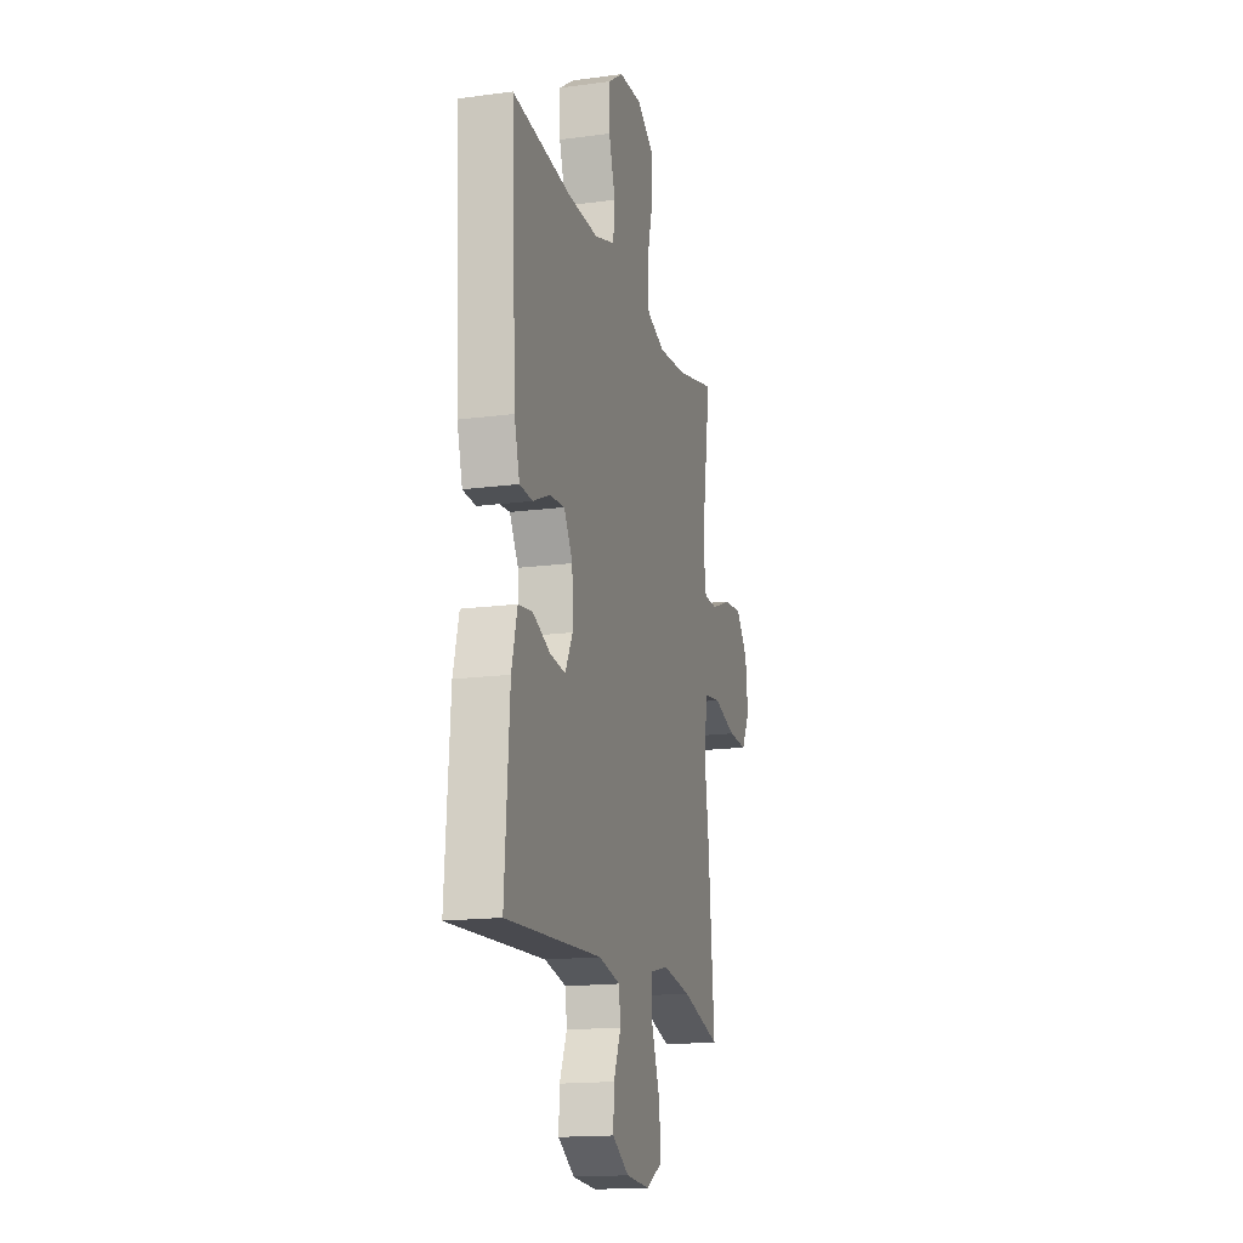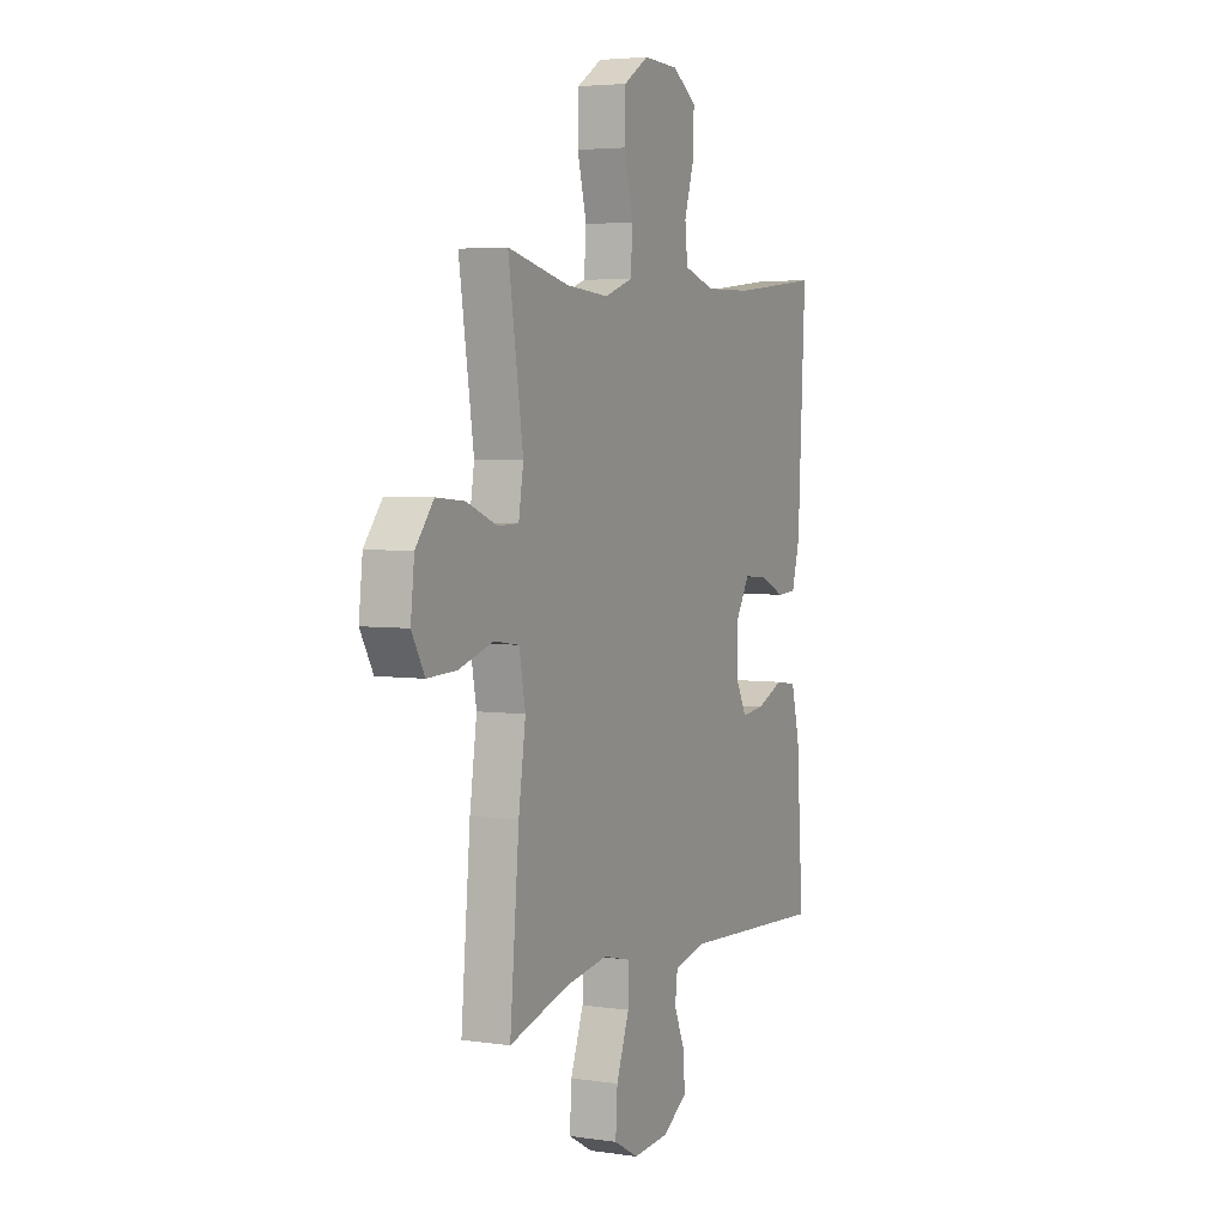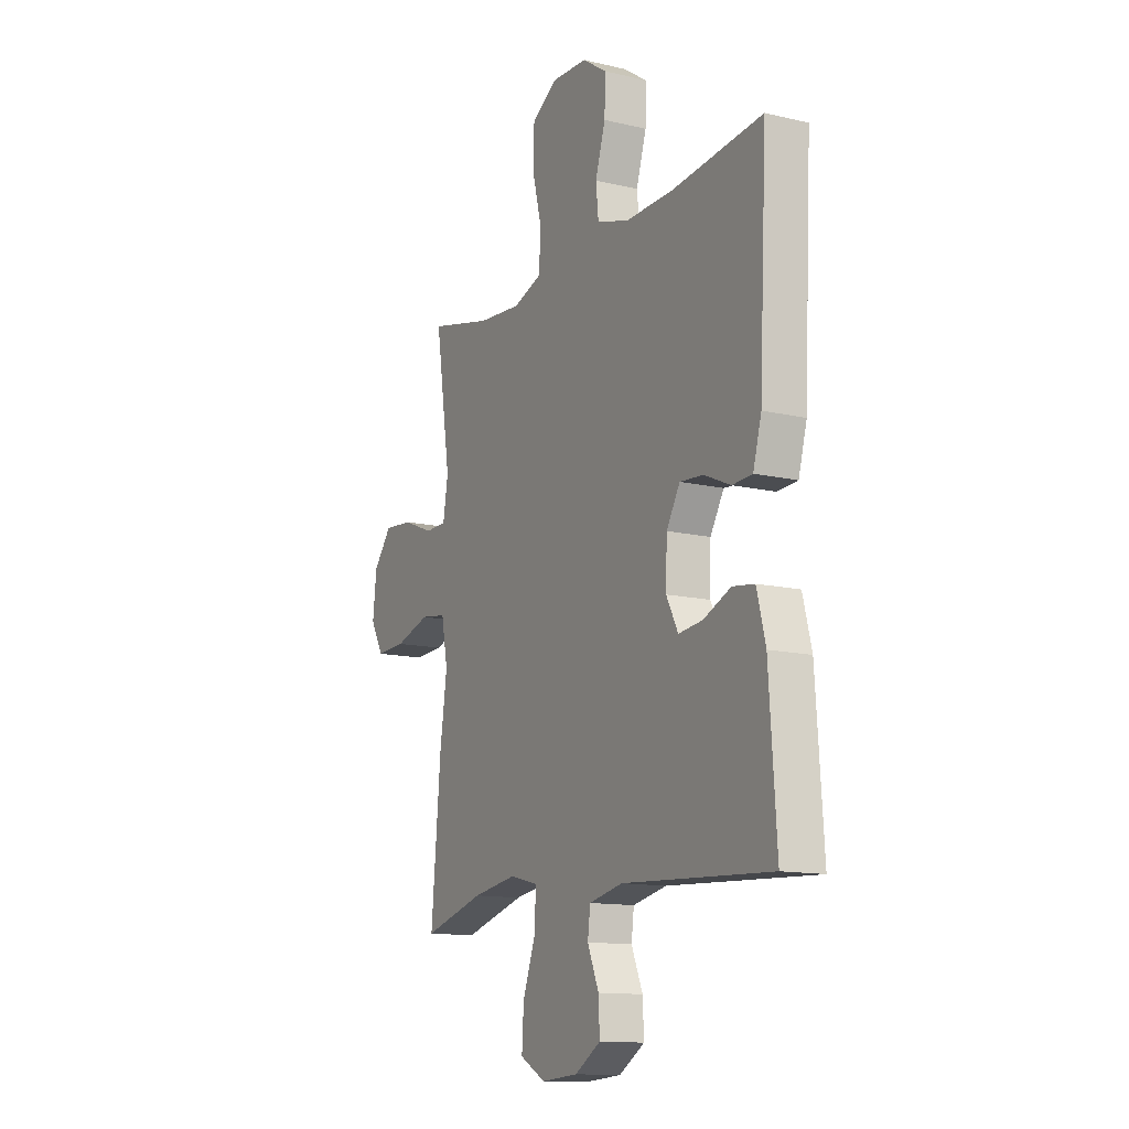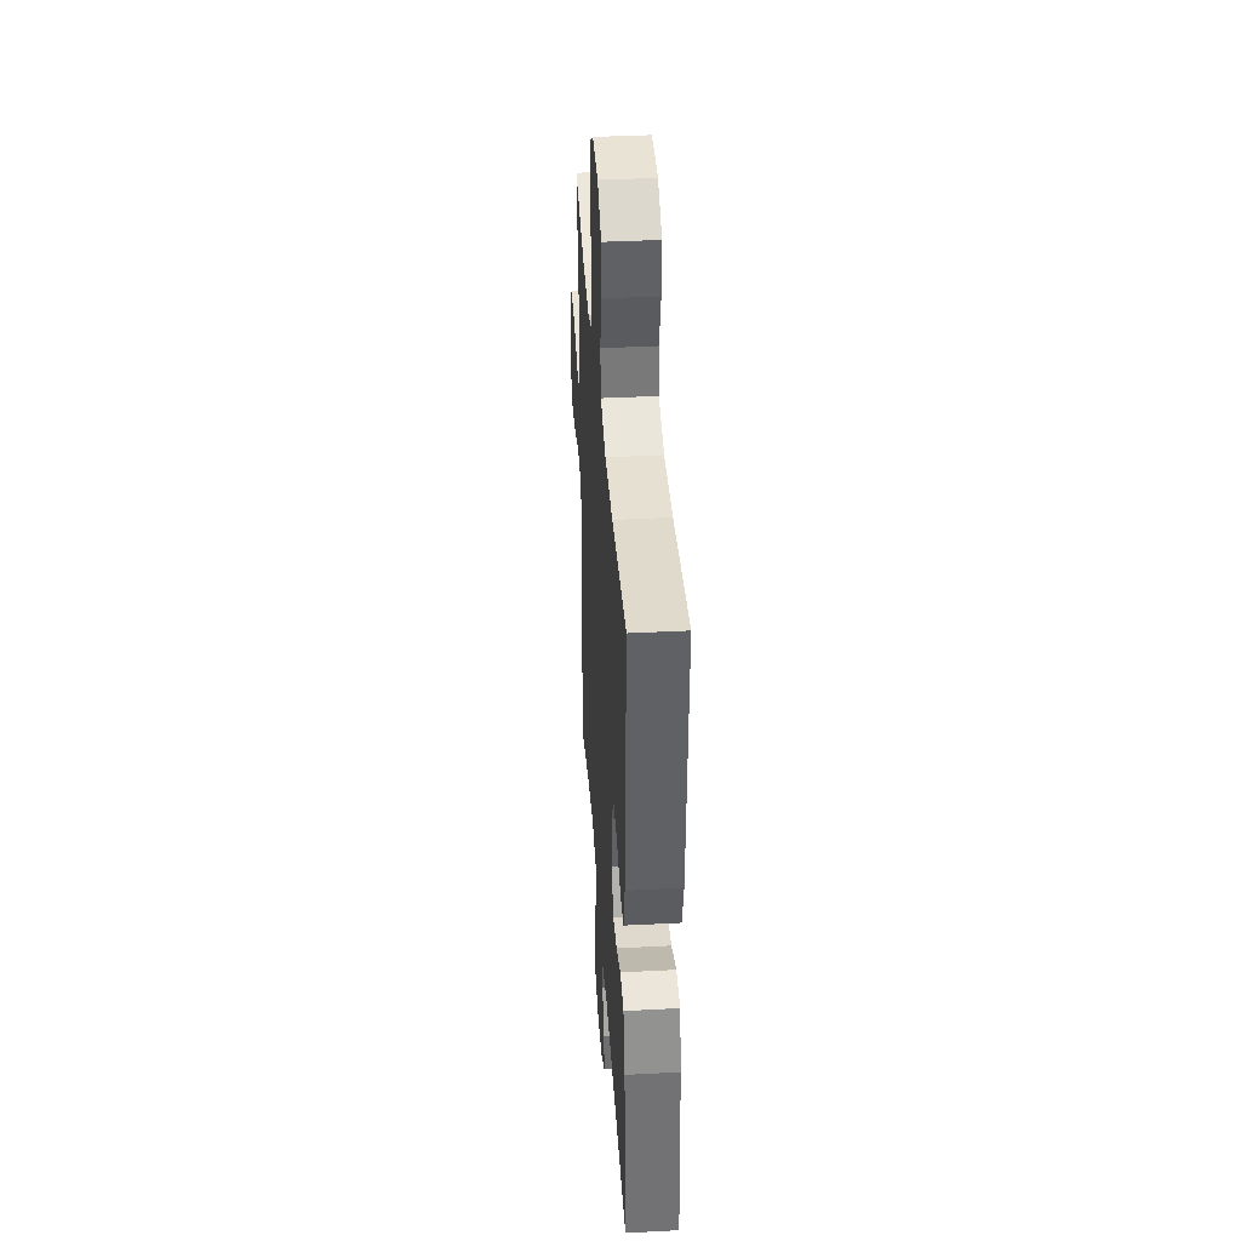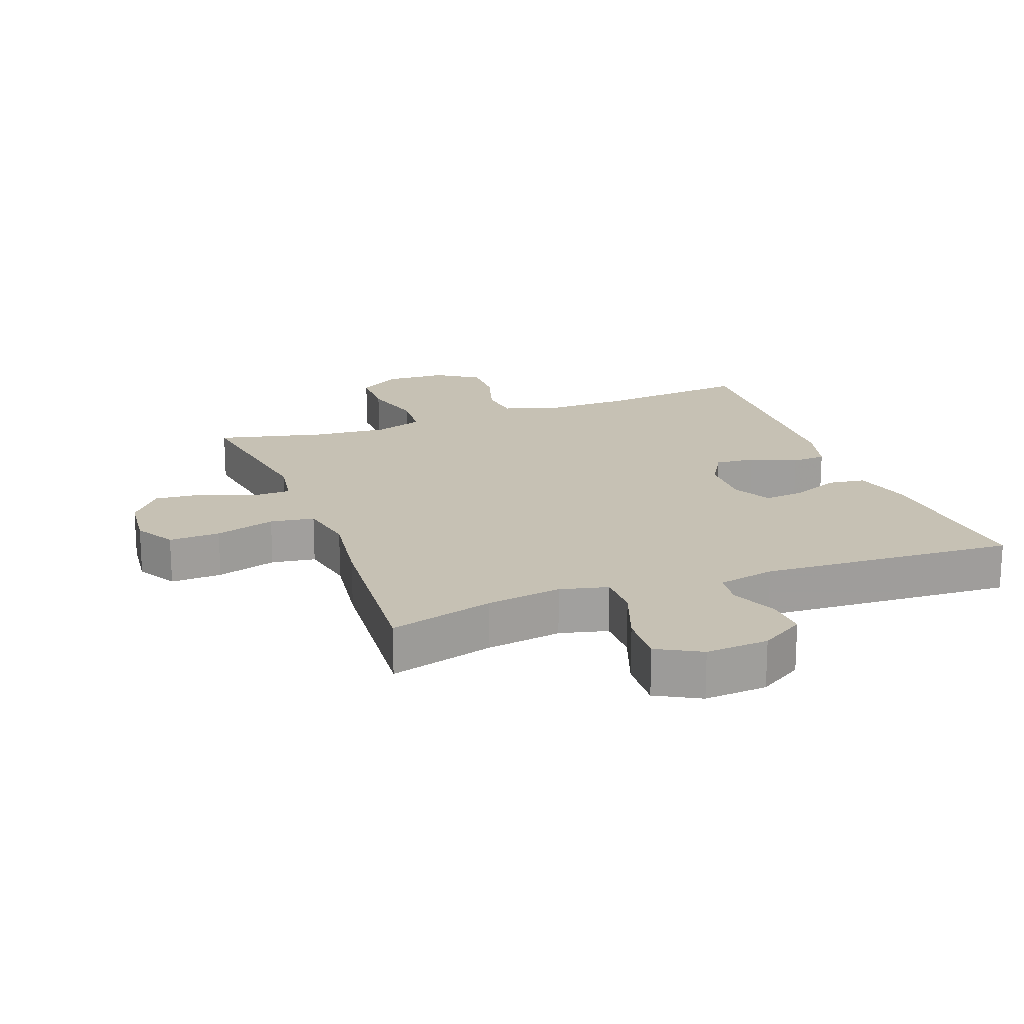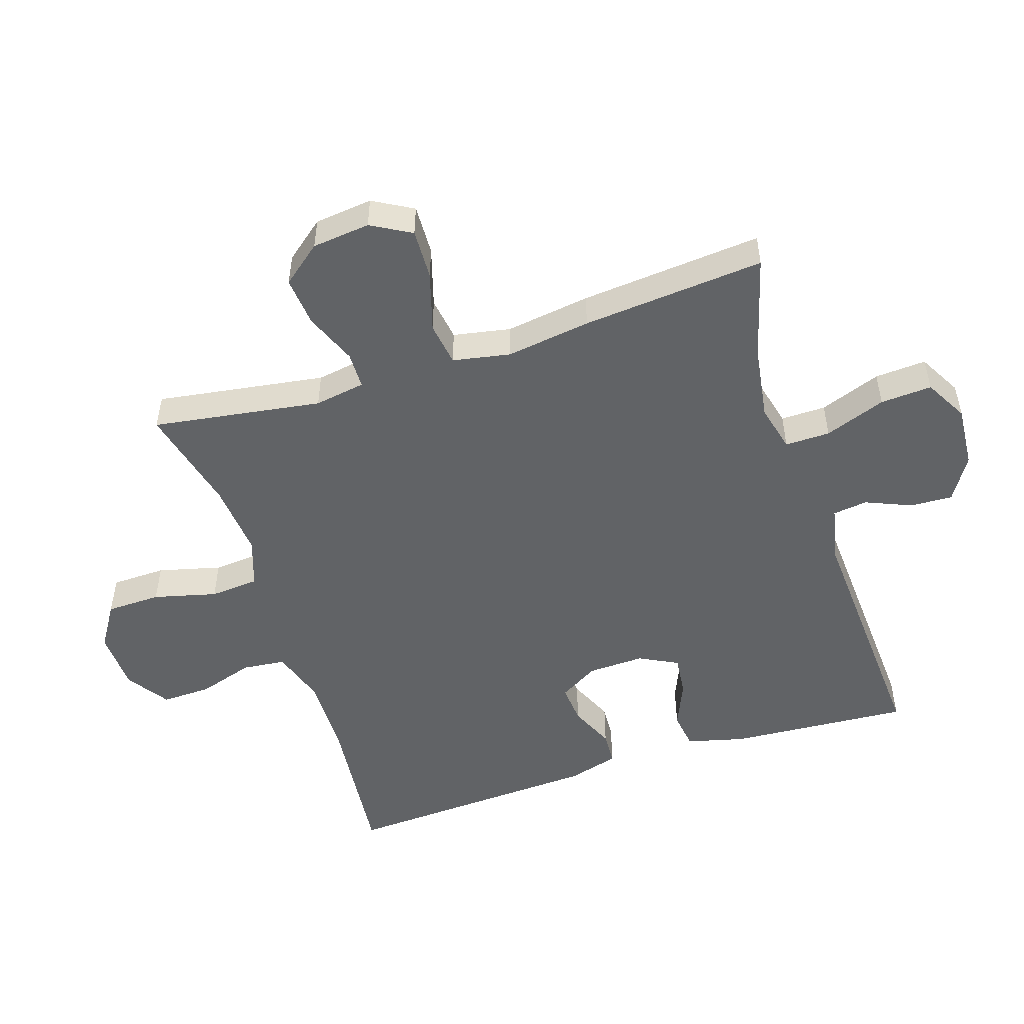
<metadata>
{"format":"obj","ext":"obj","renderer":"f3d","projection":"perspective","resolution":1024,"background":"white","views":[{"elev":-16.6,"azim":-74.8,"up":"+Z"},{"elev":4.3,"azim":115.4,"up":"+Z"},{"elev":-13.2,"azim":-118.2,"up":"+Z"},{"elev":38.5,"azim":-93.8,"up":"+Z"},{"elev":18.6,"azim":159.4,"up":"+Y"},{"elev":-50.8,"azim":108.0,"up":"+Y"}]}
</metadata>
<code>
v 0.5 0.07 -0.5
v 0.339 0.07 -0.455
v 0.222 0.07 -0.437
v 0.148 0.07 -0.455
v 0.149 0.07 -0.525
v 0.184 0.07 -0.62
v 0.189 0.07 -0.7
v 0.122 0.07 -0.737
v 0.025 0.07 -0.73
v -0.043 0.07 -0.688
v -0.04 0.07 -0.622
v -0.01 0.07 -0.551
v -0.017 0.07 -0.497
v -0.106 0.07 -0.478
v -0.5 0.07 -0.5
v -0.481 0.07 -0.219
v -0.458 0.07 -0.129
v -0.4 0.07 -0.121
v -0.327 0.07 -0.152
v -0.264 0.07 -0.159
v -0.233 0.07 -0.099
v -0.236 0.07 -0.011
v -0.272 0.07 0.05
v -0.334 0.07 0.045
v -0.404 0.07 0.014
v -0.457 0.07 0.017
v -0.479 0.07 0.096
v -0.5 0.07 0.5
v -0.26 0.07 0.475
v -0.132 0.07 0.473
v -0.047 0.07 0.5
v -0.04 0.07 0.567
v -0.067 0.07 0.653
v -0.069 0.07 0.73
v -0.004 0.07 0.774
v 0.091 0.07 0.778
v 0.159 0.07 0.735
v 0.161 0.07 0.65
v 0.136 0.07 0.552
v 0.142 0.07 0.476
v 0.218 0.07 0.45
v 0.334 0.07 0.46
v 0.5 0.07 0.5
v 0.46 0.07 0.237
v 0.473 0.07 0.158
v 0.53 0.07 0.157
v 0.612 0.07 0.19
v 0.689 0.07 0.197
v 0.738 0.07 0.136
v 0.748 0.07 0.046
v 0.713 0.07 -0.016
v 0.634 0.07 -0.013
v 0.541 0.07 0.015
v 0.473 0.07 0.005
v 0.456 0.07 -0.084
v 0.475 0.07 -0.216
v 0.5 0 -0.5
v 0.339 0 -0.455
v 0.222 0 -0.437
v 0.148 0 -0.455
v 0.149 0 -0.525
v 0.184 0 -0.62
v 0.189 0 -0.7
v 0.122 0 -0.737
v 0.025 0 -0.73
v -0.043 0 -0.688
v -0.04 0 -0.622
v -0.01 0 -0.551
v -0.017 0 -0.497
v -0.106 0 -0.478
v -0.5 0 -0.5
v -0.481 0 -0.219
v -0.458 0 -0.129
v -0.4 0 -0.121
v -0.327 0 -0.152
v -0.264 0 -0.159
v -0.233 0 -0.099
v -0.236 0 -0.011
v -0.272 0 0.05
v -0.334 0 0.045
v -0.404 0 0.014
v -0.457 0 0.017
v -0.479 0 0.096
v -0.5 0 0.5
v -0.26 0 0.475
v -0.132 0 0.473
v -0.047 0 0.5
v -0.04 0 0.567
v -0.067 0 0.653
v -0.069 0 0.73
v -0.004 0 0.774
v 0.091 0 0.778
v 0.159 0 0.735
v 0.161 0 0.65
v 0.136 0 0.552
v 0.142 0 0.476
v 0.218 0 0.45
v 0.334 0 0.46
v 0.5 0 0.5
v 0.46 0 0.237
v 0.473 0 0.158
v 0.53 0 0.157
v 0.612 0 0.19
v 0.689 0 0.197
v 0.738 0 0.136
v 0.748 0 0.046
v 0.713 0 -0.016
v 0.634 0 -0.013
v 0.541 0 0.015
v 0.473 0 0.005
v 0.456 0 -0.084
v 0.475 0 -0.216
f 55 56 1 2
f 54 55 2 3
f 50 51 52 53
f 50 53 54
f 49 50 54
f 46 47 48 49
f 45 46 49 54
f 44 45 54 3
f 42 43 44 3
f 36 37 38 39
f 36 39 40
f 35 36 40
f 32 33 34 35
f 31 32 35 40
f 30 31 40 41
f 26 27 28 29
f 24 25 26 29
f 23 24 29 30
f 22 23 30 41
f 16 17 18 19
f 14 15 16 19
f 13 14 19 20
f 9 10 11 12
f 9 12 13
f 8 9 13
f 5 6 7 8
f 4 5 8 13
f 41 42 3 4
f 21 22 41 4
f 4 13 20 21
f 58 57 112 111
f 59 58 111 110
f 109 108 107 106
f 110 109 106
f 110 106 105
f 105 104 103 102
f 110 105 102 101
f 59 110 101 100
f 59 100 99 98
f 95 94 93 92
f 96 95 92
f 96 92 91
f 91 90 89 88
f 96 91 88 87
f 97 96 87 86
f 85 84 83 82
f 85 82 81 80
f 86 85 80 79
f 97 86 79 78
f 75 74 73 72
f 75 72 71 70
f 76 75 70 69
f 68 67 66 65
f 69 68 65
f 69 65 64
f 64 63 62 61
f 69 64 61 60
f 60 59 98 97
f 60 97 78 77
f 77 76 69 60
f 1 57 58 2
f 2 58 59 3
f 3 59 60 4
f 4 60 61 5
f 5 61 62 6
f 6 62 63 7
f 7 63 64 8
f 8 64 65 9
f 9 65 66 10
f 10 66 67 11
f 11 67 68 12
f 12 68 69 13
f 13 69 70 14
f 14 70 71 15
f 15 71 72 16
f 16 72 73 17
f 17 73 74 18
f 18 74 75 19
f 19 75 76 20
f 20 76 77 21
f 21 77 78 22
f 22 78 79 23
f 23 79 80 24
f 24 80 81 25
f 25 81 82 26
f 26 82 83 27
f 27 83 84 28
f 28 84 85 29
f 29 85 86 30
f 30 86 87 31
f 31 87 88 32
f 32 88 89 33
f 33 89 90 34
f 34 90 91 35
f 35 91 92 36
f 36 92 93 37
f 37 93 94 38
f 38 94 95 39
f 39 95 96 40
f 40 96 97 41
f 41 97 98 42
f 42 98 99 43
f 43 99 100 44
f 44 100 101 45
f 45 101 102 46
f 46 102 103 47
f 47 103 104 48
f 48 104 105 49
f 49 105 106 50
f 50 106 107 51
f 51 107 108 52
f 52 108 109 53
f 53 109 110 54
f 54 110 111 55
f 55 111 112 56
f 56 112 57 1

</code>
